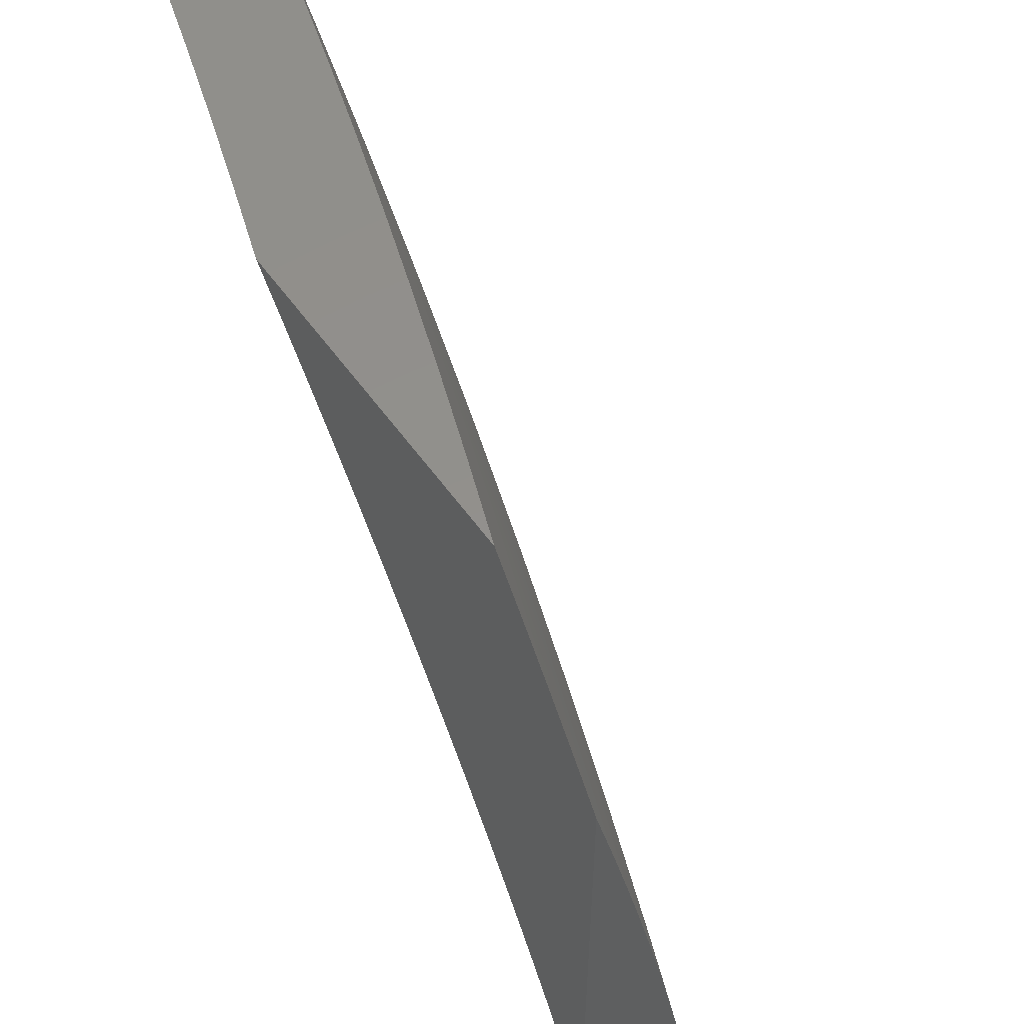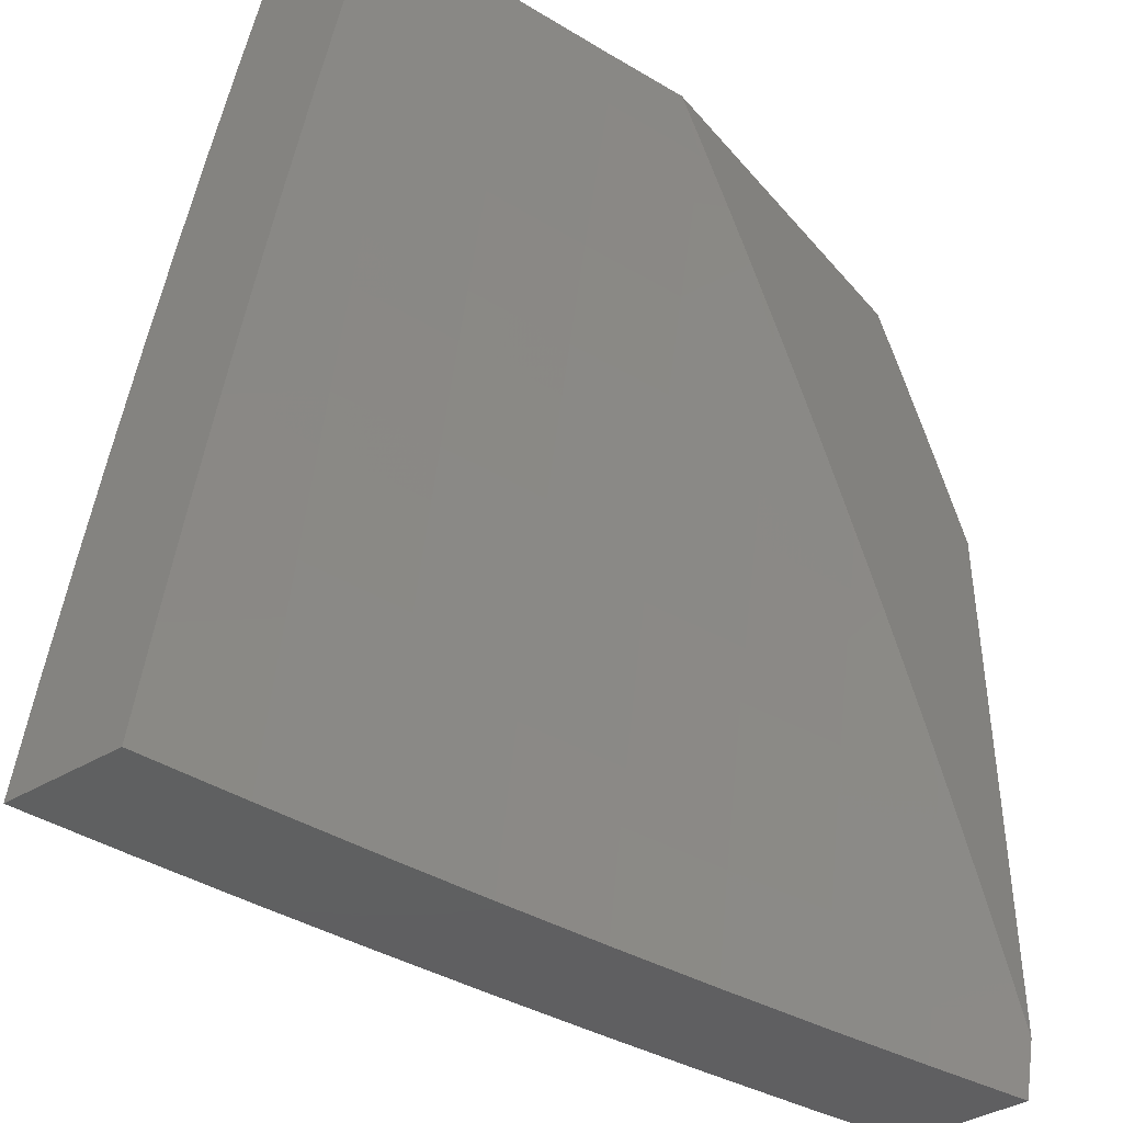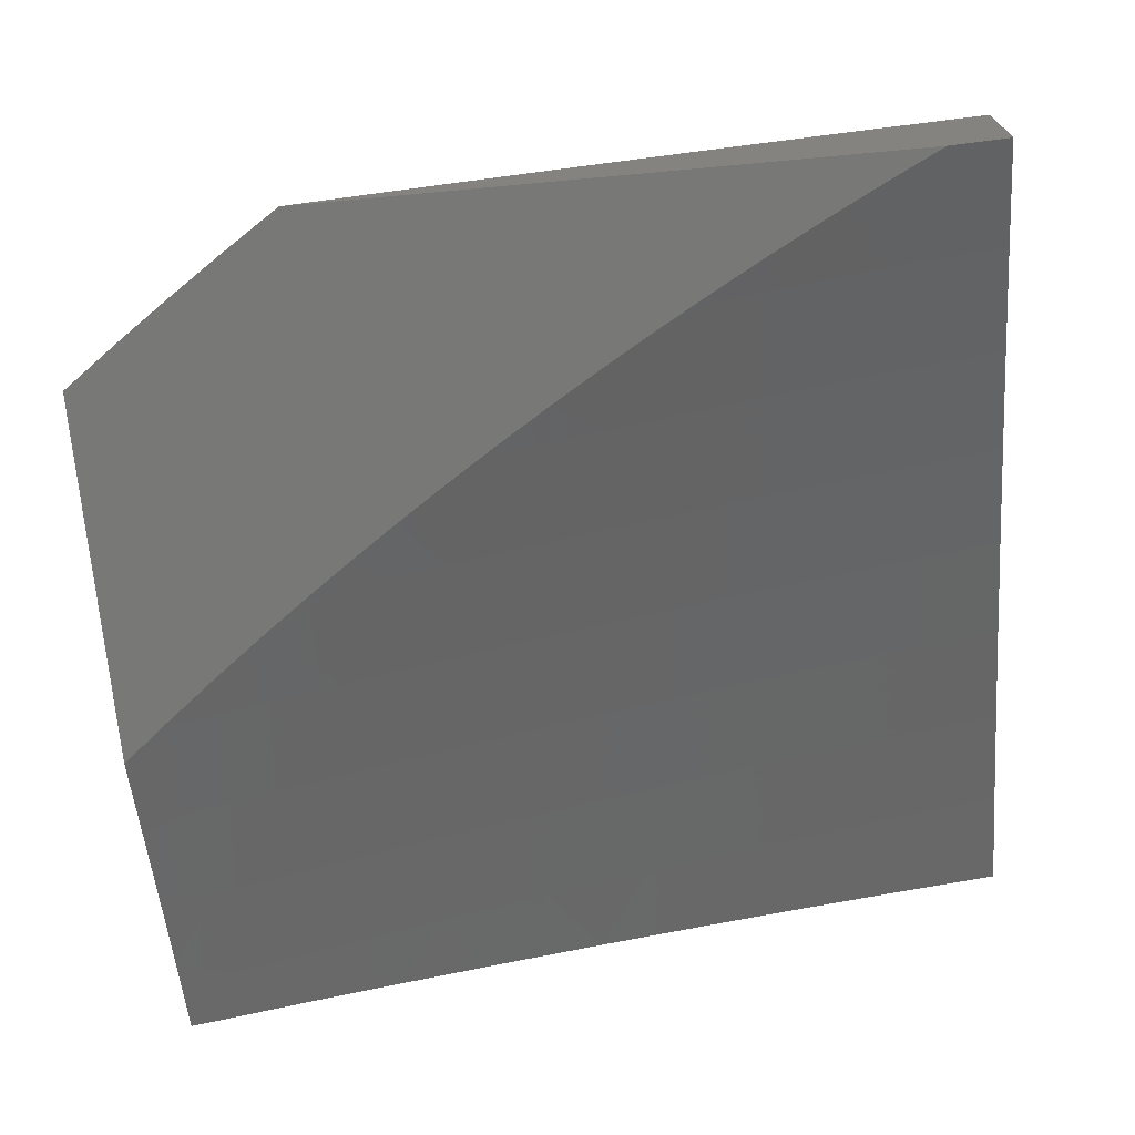
<metadata>
{"format":"stl","ext":"stl","renderer":"f3d","projection":"perspective","resolution":1024,"background":"white","views":[{"elev":53.7,"azim":55.8,"up":"+Z"},{"elev":-40.3,"azim":-53.8,"up":"+Z"},{"elev":-70.6,"azim":95.2,"up":"+Y"}]}
</metadata>
<code>
# stl→obj: 327 verts, 650 faces
v 3.877 10.2 2
v 3.922 10.18 2.031
v 4 10.16 2
v 3.92 10.18 2.062
v 4 10.14 2.094
v 3.918 10.17 2.093
v 3.916 10.17 2.125
v 3.785 10.21 2.125
v 3.783 10.21 2.156
v 3.652 10.26 2.156
v 3.65 10.25 2.187
v 3.518 10.29 2.187
v 3.517 10.29 2.218
v 3.385 10.33 2.218
v 3.383 10.33 2.249
v 3.251 10.37 2.249
v 3.25 10.36 2.281
v 3.118 10.4 2.281
v 3.116 10.39 2.312
v 3 10.44 2.252
v 3 10.41 2.377
v 3.791 10.23 2.031
v 3.753 10.25 2
v 3.659 10.28 2.031
v 3.629 10.29 2
v 3.527 10.32 2.031
v 3.504 10.33 2
v 3.395 10.36 2.031
v 3.379 10.37 2
v 3.263 10.4 2.031
v 3.253 10.41 2
v 3.131 10.44 2.031
v 3.127 10.45 2
v 3 10.48 2
v 3.129 10.44 2.062
v 3 10.46 2.126
v 3.128 10.43 2.093
v 3.126 10.43 2.125
v 3.26 10.39 2.093
v 3.258 10.39 2.125
v 3.392 10.35 2.093
v 3.39 10.35 2.125
v 3.524 10.31 2.093
v 3.522 10.3 2.125
v 3.655 10.27 2.093
v 3.654 10.26 2.125
v 3.787 10.22 2.093
v 3.123 10.42 2.187
v 3.125 10.42 2.156
v 3 10.39 2.502
v 3.109 10.37 2.437
v 3.111 10.38 2.405
v 3.113 10.38 2.374
v 3.244 10.34 2.374
v 3.246 10.35 2.343
v 3.378 10.31 2.343
v 3.379 10.31 2.312
v 3.511 10.27 2.312
v 3.513 10.28 2.281
v 3.644 10.23 2.281
v 3.646 10.24 2.249
v 3.777 10.19 2.249
v 3.779 10.2 2.218
v 3.91 10.15 2.218
v 3.912 10.16 2.187
v 4 10.12 2.188
v 3.914 10.16 2.156
v 3 10.36 2.627
v 3.102 10.34 2.562
v 3.104 10.35 2.53
v 3.106 10.36 2.499
v 3.237 10.32 2.499
v 3.239 10.32 2.468
v 3.37 10.28 2.468
v 3.372 10.29 2.437
v 3.503 10.25 2.437
v 3.505 10.25 2.405
v 3.636 10.21 2.405
v 3.638 10.22 2.374
v 3.769 10.17 2.374
v 3.771 10.18 2.343
v 3.902 10.13 2.343
v 3.904 10.14 2.312
v 4 10.11 2.282
v 3.906 10.14 2.281
v 3.908 10.15 2.249
v 3.775 10.19 2.281
v 3 10.33 2.752
v 3.094 10.32 2.687
v 3.098 10.33 2.624
v 3.233 10.31 2.562
v 3.235 10.31 2.53
v 3.366 10.27 2.53
v 3.368 10.28 2.499
v 3.499 10.24 2.499
v 3.501 10.24 2.468
v 3.632 10.2 2.468
v 3.634 10.2 2.437
v 3.765 10.16 2.437
v 3.767 10.17 2.405
v 3.897 10.12 2.405
v 3.9 10.12 2.374
v 4 10.09 2.376
v 3 10.3 2.876
v 3.086 10.29 2.812
v 3.09 10.3 2.749
v 3.224 10.28 2.687
v 3.229 10.29 2.624
v 3.359 10.25 2.624
v 3.364 10.27 2.562
v 3.494 10.22 2.562
v 3.497 10.23 2.53
v 3.627 10.19 2.53
v 3.629 10.19 2.499
v 3.76 10.15 2.499
v 3.762 10.15 2.468
v 3.893 10.11 2.468
v 3.895 10.11 2.437
v 4 10.07 2.47
v 3 10.27 3
v 3.077 10.26 2.937
v 3.081 10.28 2.875
v 3.216 10.25 2.812
v 3.22 10.27 2.749
v 3.351 10.23 2.749
v 3.355 10.24 2.687
v 3.486 10.2 2.687
v 3.49 10.21 2.624
v 3.62 10.17 2.624
v 3.625 10.18 2.562
v 3.755 10.13 2.562
v 3.758 10.14 2.53
v 3.888 10.09 2.53
v 3.89 10.1 2.499
v 3.105 10.24 3
v 3.207 10.22 2.937
v 3.211 10.24 2.875
v 3.341 10.2 2.875
v 3.346 10.21 2.812
v 3.476 10.17 2.812
v 3.481 10.18 2.749
v 3.611 10.14 2.749
v 3.616 10.15 2.687
v 3.746 10.11 2.687
v 3.751 10.12 2.624
v 3.881 10.07 2.624
v 3.886 10.09 2.562
v 4 10.04 2.563
v 3.209 10.21 3
v 3.313 10.17 3
v 3.337 10.18 2.937
v 3.416 10.14 3
v 3.466 10.14 2.937
v 3.519 10.11 3
v 3.596 10.1 2.937
v 3.622 10.07 3
v 3.725 10.05 2.937
v 3.725 10.04 3
v 3.827 10 3
v 3.854 10.01 2.937
v 3.872 10 2.938
v 3.915 10 2.876
v 3.958 10 2.813
v 3.865 10.03 2.812
v 3.86 10.02 2.875
v 3.871 10.05 2.749
v 4 10 2.75
v 3.876 10.06 2.687
v 4 10.02 2.657
v 3.789 10.22 2.062
v 3.657 10.27 2.062
v 3.526 10.31 2.062
v 3.394 10.36 2.062
v 3.262 10.4 2.062
v 3.781 10.2 2.187
v 3.773 10.18 2.312
v 3.642 10.23 2.312
v 3.741 10.1 2.749
v 3.736 10.08 2.812
v 3.731 10.07 2.875
v 3.648 10.24 2.218
v 3.64 10.22 2.343
v 3.507 10.26 2.374
v 3.374 10.3 2.405
v 3.241 10.33 2.437
v 3.107 10.36 2.468
v 3.606 10.13 2.812
v 3.601 10.11 2.875
v 3.52 10.3 2.156
v 3.388 10.34 2.156
v 3.257 10.38 2.156
v 3.515 10.28 2.249
v 3.509 10.27 2.343
v 3.471 10.16 2.875
v 3.387 10.34 2.187
v 3.253 10.37 2.218
v 3.12 10.4 2.249
v 3.381 10.32 2.281
v 3.376 10.3 2.374
v 3.242 10.34 2.405
v 3.255 10.38 2.187
v 3.248 10.35 2.312
v 3.121 10.41 2.218
v 3.115 10.39 2.343
v 3 10.32 2.126
v 3 10.34 2
v 3.124 10.3 2.062
v 3.127 10.31 2
v 3.25 10.26 2.062
v 3.253 10.27 2
v 3.375 10.22 2.062
v 3.379 10.23 2
v 3.5 10.18 2.062
v 3.504 10.19 2
v 3.625 10.14 2.062
v 3.629 10.15 2
v 3.753 10.1 2
v 3.751 10.09 2.062
v 3.877 10.06 2
v 3.876 10.05 2.062
v 4 10.01 2
v 4 10 2.069
v 3.969 10 2.131
v 3.872 10.04 2.125
v 3.747 10.08 2.125
v 3.621 10.13 2.125
v 3.618 10.12 2.187
v 3.497 10.17 2.125
v 3.493 10.16 2.187
v 3.372 10.21 2.125
v 3.368 10.2 2.187
v 3.246 10.25 2.125
v 3.243 10.24 2.187
v 3.12 10.28 2.125
v 3.117 10.27 2.187
v 3 10.29 2.252
v 3.114 10.26 2.249
v 3.11 10.25 2.312
v 3.236 10.21 2.312
v 3.232 10.2 2.374
v 3.357 10.16 2.374
v 3.353 10.15 2.437
v 3.477 10.11 2.437
v 3.473 10.1 2.499
v 3.597 10.06 2.499
v 3.593 10.05 2.562
v 3.721 10.01 2.499
v 3.717 10 2.562
v 3.728 10 2.553
v 3.69 10 2.611
v 3.937 10 2.193
v 3.868 10.03 2.187
v 3.743 10.07 2.187
v 3.614 10.1 2.249
v 3.489 10.15 2.249
v 3.364 10.19 2.249
v 3.239 10.23 2.249
v 3.905 10 2.254
v 3.863 10.02 2.249
v 3.739 10.06 2.249
v 3.61 10.09 2.312
v 3.485 10.14 2.312
v 3.361 10.18 2.312
v 3.871 10 2.315
v 3.859 10.01 2.312
v 3.735 10.05 2.312
v 3.606 10.08 2.374
v 3.481 10.12 2.374
v 3.837 10 2.375
v 3.73 10.04 2.374
v 3.801 10 2.435
v 3.726 10.03 2.437
v 3.765 10 2.494
v 3.651 10 2.668
v 3.588 10.03 2.624
v 3.583 10.02 2.687
v 3.611 10 2.725
v 3.578 10.01 2.75
v 3.571 10 2.781
v 3.529 10 2.837
v 3.487 10 2.892
v 3.45 10.03 2.812
v 3.455 10.05 2.75
v 3.459 10.06 2.687
v 3.464 10.07 2.624
v 3.469 10.09 2.562
v 3.444 10 2.946
v 3.44 10 2.937
v 3.445 10.02 2.875
v 3.326 10.07 2.812
v 3.331 10.09 2.75
v 3.207 10.13 2.75
v 3.211 10.14 2.687
v 3.087 10.18 2.687
v 3.091 10.19 2.624
v 3 10.21 2.627
v 3.095 10.2 2.562
v 3 10.24 2.502
v 3.099 10.22 2.499
v 3.103 10.23 2.437
v 3.224 10.18 2.499
v 3.228 10.19 2.437
v 3.349 10.14 2.499
v 3.4 10 3
v 3.316 10.04 2.937
v 3.321 10.06 2.875
v 3.198 10.1 2.875
v 3.202 10.11 2.812
v 3.078 10.15 2.812
v 3.083 10.16 2.75
v 3 10.18 2.752
v 3.301 10.03 3
v 3.201 10.06 3
v 3.193 10.08 2.937
v 3.101 10.09 3
v 3.069 10.12 2.937
v 3 10.12 3
v 3 10.15 2.876
v 3.074 10.13 2.875
v 3 10.27 2.377
v 3.106 10.24 2.374
v 3.22 10.17 2.562
v 3.344 10.13 2.562
v 3.216 10.15 2.624
v 3.34 10.11 2.624
v 3.335 10.1 2.687
v 3.601 10.07 2.437
f 1 2 3
f 3 2 4
f 3 4 5
f 5 4 6
f 5 6 7
f 7 6 8
f 7 8 9
f 9 8 10
f 9 10 11
f 11 10 12
f 11 12 13
f 13 12 14
f 13 14 15
f 15 14 16
f 15 16 17
f 17 16 18
f 17 18 19
f 19 18 20
f 19 20 21
f 2 1 22
f 22 1 23
f 22 23 24
f 24 23 25
f 24 25 26
f 26 25 27
f 26 27 28
f 28 27 29
f 28 29 30
f 30 29 31
f 30 31 32
f 32 31 33
f 32 33 34
f 32 34 35
f 35 34 36
f 35 36 37
f 37 36 38
f 37 38 39
f 39 38 40
f 39 40 41
f 41 40 42
f 41 42 43
f 43 42 44
f 43 44 45
f 45 44 46
f 45 46 47
f 47 46 8
f 47 8 6
f 20 48 36
f 36 48 49
f 36 49 38
f 38 49 40
f 50 51 21
f 21 51 52
f 21 52 53
f 53 52 54
f 53 54 55
f 55 54 56
f 55 56 57
f 57 56 58
f 57 58 59
f 59 58 60
f 59 60 61
f 61 60 62
f 61 62 63
f 63 62 64
f 63 64 65
f 65 64 66
f 65 66 67
f 67 66 5
f 67 5 7
f 68 69 50
f 50 69 70
f 50 70 71
f 71 70 72
f 71 72 73
f 73 72 74
f 73 74 75
f 75 74 76
f 75 76 77
f 77 76 78
f 77 78 79
f 79 78 80
f 79 80 81
f 81 80 82
f 81 82 83
f 83 82 84
f 83 84 85
f 85 84 86
f 85 86 87
f 87 86 62
f 87 62 60
f 88 89 68
f 68 89 90
f 68 90 69
f 69 90 91
f 69 91 92
f 92 91 93
f 92 93 94
f 94 93 95
f 94 95 96
f 96 95 97
f 96 97 98
f 98 97 99
f 98 99 100
f 100 99 101
f 100 101 102
f 102 101 103
f 102 103 82
f 82 103 84
f 104 105 88
f 88 105 106
f 88 106 89
f 89 106 107
f 89 107 108
f 108 107 109
f 108 109 110
f 110 109 111
f 110 111 112
f 112 111 113
f 112 113 114
f 114 113 115
f 114 115 116
f 116 115 117
f 116 117 118
f 118 117 119
f 118 119 103
f 120 121 104
f 104 121 122
f 104 122 105
f 105 122 123
f 105 123 124
f 124 123 125
f 124 125 126
f 126 125 127
f 126 127 128
f 128 127 129
f 128 129 130
f 130 129 131
f 130 131 132
f 132 131 133
f 132 133 134
f 134 133 119
f 134 119 117
f 120 135 121
f 121 135 136
f 121 136 137
f 137 136 138
f 137 138 139
f 139 138 140
f 139 140 141
f 141 140 142
f 141 142 143
f 143 142 144
f 143 144 145
f 145 144 146
f 145 146 147
f 147 146 148
f 147 148 133
f 133 148 119
f 135 149 136
f 136 149 150
f 136 150 151
f 151 150 152
f 151 152 153
f 153 152 154
f 153 154 155
f 155 154 156
f 155 156 157
f 157 156 158
f 157 158 159
f 157 159 160
f 160 159 161
f 160 161 162
f 163 164 162
f 162 164 165
f 162 165 160
f 160 165 157
f 164 163 166
f 166 163 167
f 166 167 168
f 168 167 169
f 168 169 146
f 146 169 148
f 84 66 86
f 86 66 64
f 86 64 62
f 47 6 4
f 4 2 170
f 170 2 22
f 170 22 171
f 171 22 24
f 171 24 172
f 172 24 26
f 172 26 173
f 173 26 28
f 173 28 174
f 174 28 30
f 174 30 35
f 35 30 32
f 7 9 67
f 67 9 175
f 67 175 65
f 65 175 63
f 83 85 176
f 176 85 87
f 176 87 177
f 177 87 60
f 177 60 58
f 118 103 101
f 100 102 80
f 80 102 82
f 116 118 99
f 99 118 101
f 132 134 115
f 115 134 117
f 145 147 131
f 131 147 133
f 146 144 168
f 168 144 178
f 168 178 166
f 166 178 179
f 166 179 164
f 164 179 180
f 164 180 165
f 165 180 157
f 45 47 170
f 170 47 4
f 45 170 171
f 10 8 46
f 9 11 175
f 175 11 181
f 175 181 63
f 63 181 61
f 83 176 81
f 81 176 182
f 81 182 79
f 79 182 183
f 79 183 77
f 77 183 184
f 77 184 75
f 75 184 185
f 75 185 73
f 73 185 186
f 73 186 71
f 71 186 50
f 182 176 177
f 98 100 78
f 78 100 80
f 114 116 97
f 97 116 99
f 130 132 113
f 113 132 115
f 143 145 129
f 129 145 131
f 144 142 178
f 178 142 187
f 178 187 179
f 179 187 188
f 179 188 180
f 180 188 155
f 180 155 157
f 43 45 171
f 43 171 172
f 10 46 189
f 189 46 44
f 189 44 190
f 190 44 42
f 190 42 191
f 191 42 40
f 191 40 49
f 11 13 181
f 181 13 192
f 181 192 61
f 61 192 59
f 182 177 193
f 193 177 58
f 193 58 56
f 96 98 76
f 76 98 78
f 112 114 95
f 95 114 97
f 128 130 111
f 111 130 113
f 141 143 127
f 127 143 129
f 142 140 187
f 187 140 194
f 187 194 188
f 188 194 153
f 188 153 155
f 41 43 172
f 41 172 173
f 10 189 12
f 12 189 195
f 12 195 14
f 14 195 196
f 14 196 16
f 16 196 197
f 16 197 18
f 18 197 20
f 195 189 190
f 13 15 192
f 192 15 198
f 192 198 59
f 59 198 57
f 182 193 183
f 183 193 199
f 183 199 184
f 184 199 200
f 184 200 185
f 185 200 51
f 185 51 186
f 186 51 50
f 199 193 56
f 94 96 74
f 74 96 76
f 110 112 93
f 93 112 95
f 126 128 109
f 109 128 111
f 139 141 125
f 125 141 127
f 151 153 194
f 151 194 138
f 138 194 140
f 39 41 173
f 39 173 174
f 195 190 201
f 201 190 191
f 201 191 48
f 48 191 49
f 15 17 198
f 198 17 202
f 198 202 57
f 57 202 55
f 200 199 54
f 54 199 56
f 92 94 72
f 72 94 74
f 108 110 91
f 91 110 93
f 124 126 107
f 107 126 109
f 137 139 123
f 123 139 125
f 136 151 138
f 37 39 174
f 37 174 35
f 195 201 196
f 196 201 203
f 196 203 197
f 197 203 20
f 203 201 48
f 17 19 202
f 202 19 204
f 202 204 55
f 55 204 53
f 51 200 52
f 52 200 54
f 69 92 70
f 70 92 72
f 89 108 90
f 90 108 91
f 105 124 106
f 106 124 107
f 121 137 122
f 122 137 123
f 20 203 48
f 21 53 204
f 204 19 21
f 205 206 207
f 207 206 208
f 207 208 209
f 209 208 210
f 209 210 211
f 211 210 212
f 211 212 213
f 213 212 214
f 213 214 215
f 215 214 216
f 215 216 217
f 215 217 218
f 218 217 219
f 218 219 220
f 220 219 221
f 220 221 222
f 222 223 220
f 220 223 224
f 220 224 218
f 218 224 225
f 218 225 226
f 226 225 227
f 226 227 228
f 228 227 229
f 228 229 230
f 230 229 231
f 230 231 232
f 232 231 233
f 232 233 234
f 234 233 235
f 234 235 205
f 205 235 236
f 236 235 237
f 236 237 238
f 238 237 239
f 238 239 240
f 240 239 241
f 240 241 242
f 242 241 243
f 242 243 244
f 244 243 245
f 244 245 246
f 246 245 247
f 246 247 248
f 248 247 249
f 248 249 250
f 223 251 224
f 224 251 252
f 224 252 225
f 225 252 253
f 225 253 227
f 227 253 254
f 227 254 229
f 229 254 255
f 229 255 231
f 231 255 256
f 231 256 233
f 233 256 257
f 233 257 235
f 235 257 237
f 251 258 252
f 252 258 259
f 252 259 253
f 253 259 260
f 253 260 254
f 254 260 261
f 254 261 255
f 255 261 262
f 255 262 256
f 256 262 263
f 256 263 257
f 257 263 239
f 257 239 237
f 258 264 259
f 259 264 265
f 259 265 260
f 260 265 266
f 260 266 261
f 261 266 267
f 261 267 262
f 262 267 268
f 262 268 263
f 263 268 241
f 263 241 239
f 264 269 265
f 265 269 266
f 266 269 270
f 270 269 271
f 270 271 272
f 272 271 273
f 272 273 247
f 247 273 249
f 274 275 250
f 250 275 246
f 250 246 248
f 275 274 276
f 276 274 277
f 276 277 278
f 278 277 279
f 278 279 280
f 281 282 280
f 280 282 283
f 280 283 278
f 278 283 284
f 278 284 276
f 276 284 285
f 276 285 275
f 275 285 286
f 275 286 246
f 246 286 244
f 287 288 281
f 281 288 289
f 281 289 282
f 282 289 290
f 282 290 291
f 291 290 292
f 291 292 293
f 293 292 294
f 293 294 295
f 295 294 296
f 295 296 297
f 297 296 298
f 297 298 299
f 299 298 300
f 299 300 301
f 301 300 302
f 301 302 303
f 303 302 242
f 303 242 244
f 287 304 288
f 288 304 305
f 288 305 306
f 306 305 307
f 306 307 308
f 308 307 309
f 308 309 310
f 310 309 311
f 310 311 294
f 294 311 296
f 304 312 305
f 305 312 313
f 305 313 314
f 314 313 315
f 314 315 316
f 316 315 317
f 316 317 318
f 311 309 318
f 318 309 319
f 318 319 316
f 316 319 314
f 298 320 300
f 300 320 321
f 300 321 302
f 302 321 240
f 302 240 242
f 321 320 238
f 238 320 236
f 234 205 207
f 232 234 207
f 232 207 209
f 240 321 238
f 297 299 322
f 322 299 301
f 322 301 323
f 323 301 303
f 323 303 286
f 286 303 244
f 295 297 324
f 324 297 322
f 324 322 325
f 325 322 323
f 325 323 285
f 285 323 286
f 308 310 292
f 292 310 294
f 314 319 307
f 307 319 309
f 230 232 209
f 230 209 211
f 295 324 293
f 293 324 326
f 293 326 291
f 291 326 283
f 291 283 282
f 326 324 325
f 306 308 290
f 290 308 292
f 305 314 307
f 228 230 211
f 228 211 213
f 243 241 268
f 285 284 325
f 325 284 326
f 284 283 326
f 288 306 289
f 289 306 290
f 226 228 213
f 226 213 215
f 243 268 327
f 327 268 267
f 327 267 270
f 270 267 266
f 218 226 215
f 243 327 245
f 245 327 272
f 245 272 247
f 272 327 270
f 159 158 304
f 304 158 156
f 304 156 312
f 312 156 154
f 312 154 313
f 313 154 152
f 313 152 315
f 315 152 150
f 315 150 317
f 317 150 149
f 317 149 135
f 135 120 317
f 104 311 120
f 120 311 318
f 120 318 317
f 311 104 296
f 296 104 88
f 296 88 298
f 298 88 68
f 298 68 320
f 320 68 50
f 320 50 236
f 236 50 21
f 236 21 205
f 205 21 20
f 205 20 206
f 206 20 36
f 206 36 34
f 34 33 206
f 206 33 31
f 206 31 208
f 208 31 29
f 208 29 210
f 210 29 27
f 210 27 212
f 212 27 25
f 212 25 214
f 214 25 23
f 214 23 216
f 216 23 1
f 216 1 217
f 217 1 3
f 217 3 219
f 219 3 221
f 163 273 167
f 167 273 271
f 167 271 269
f 273 163 249
f 249 163 162
f 249 162 250
f 250 162 161
f 250 161 274
f 274 161 159
f 274 159 277
f 277 159 279
f 279 159 280
f 280 159 281
f 281 159 287
f 287 159 304
f 269 264 167
f 167 264 258
f 167 258 251
f 251 223 167
f 167 223 222
f 3 5 221
f 221 5 66
f 221 66 84
f 84 103 221
f 221 103 222
f 222 103 119
f 222 119 148
f 148 169 222
f 222 169 167

</code>
